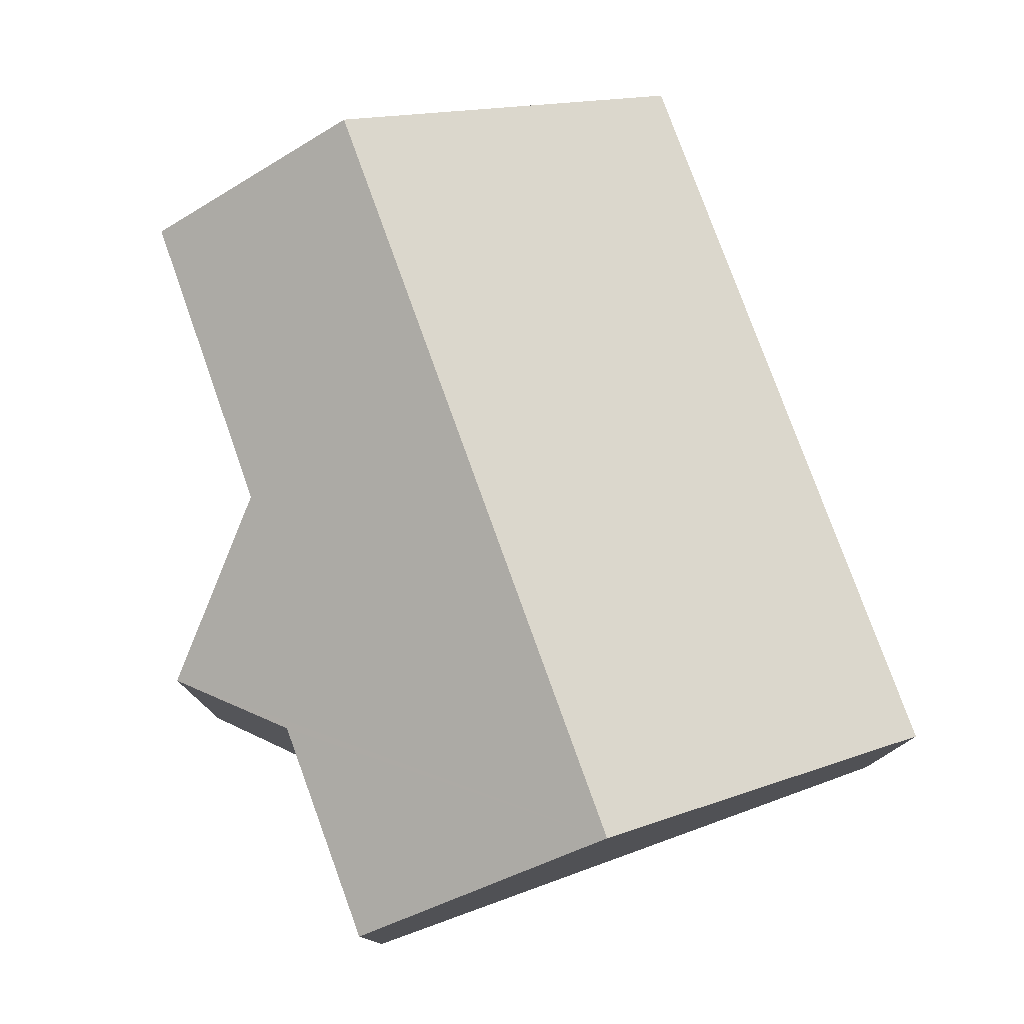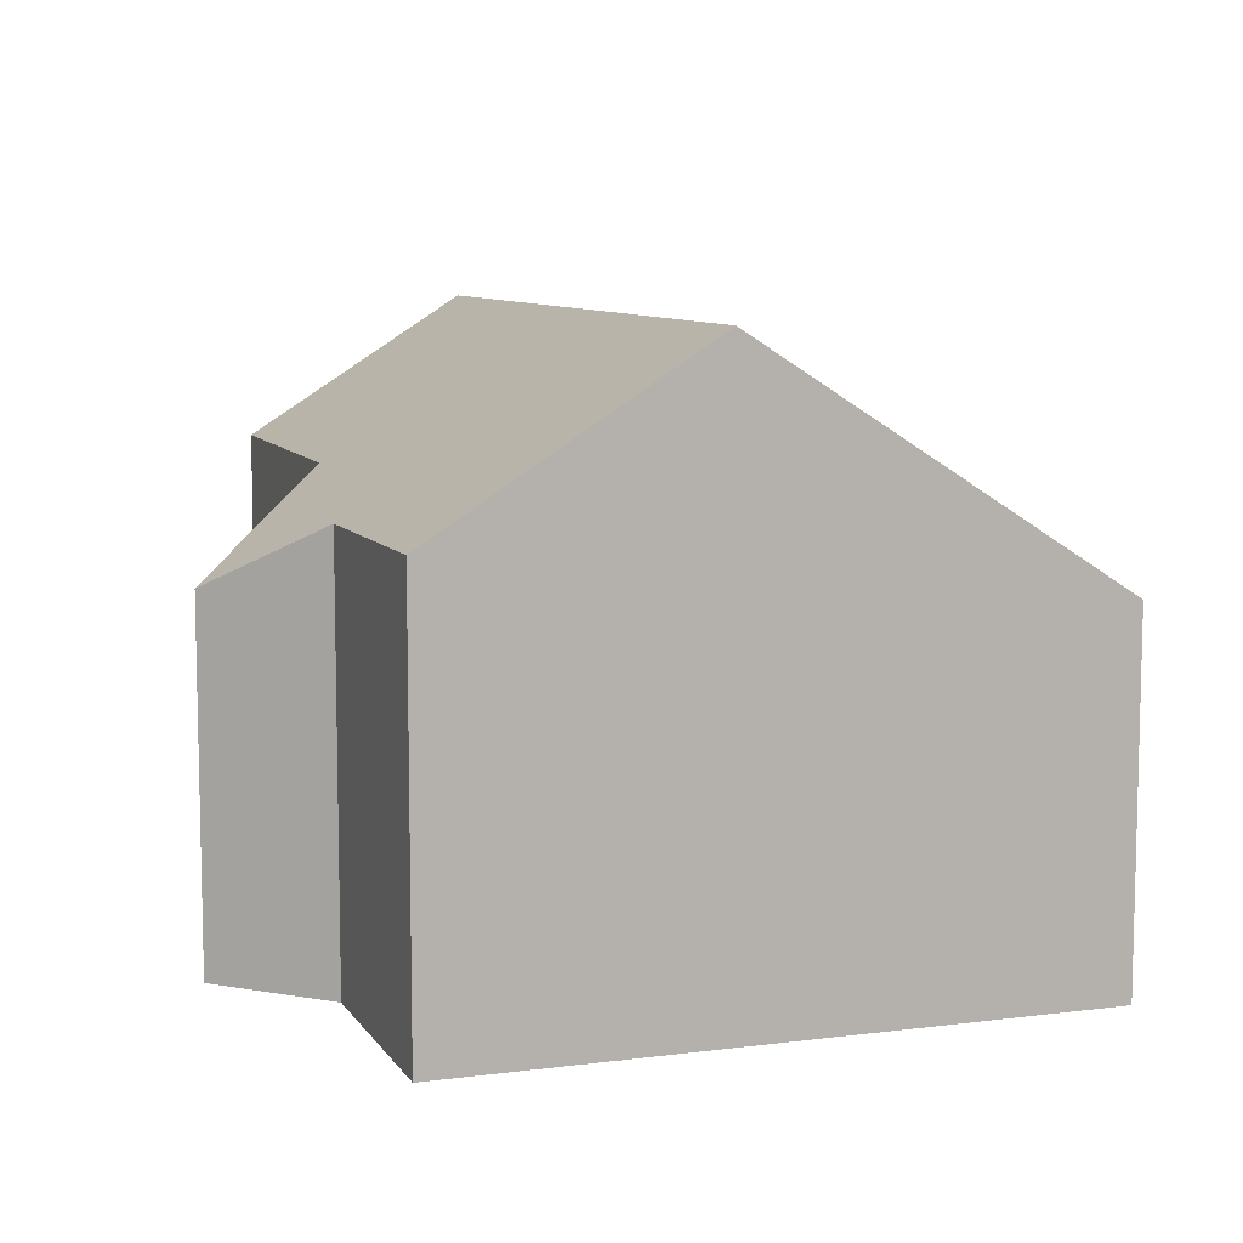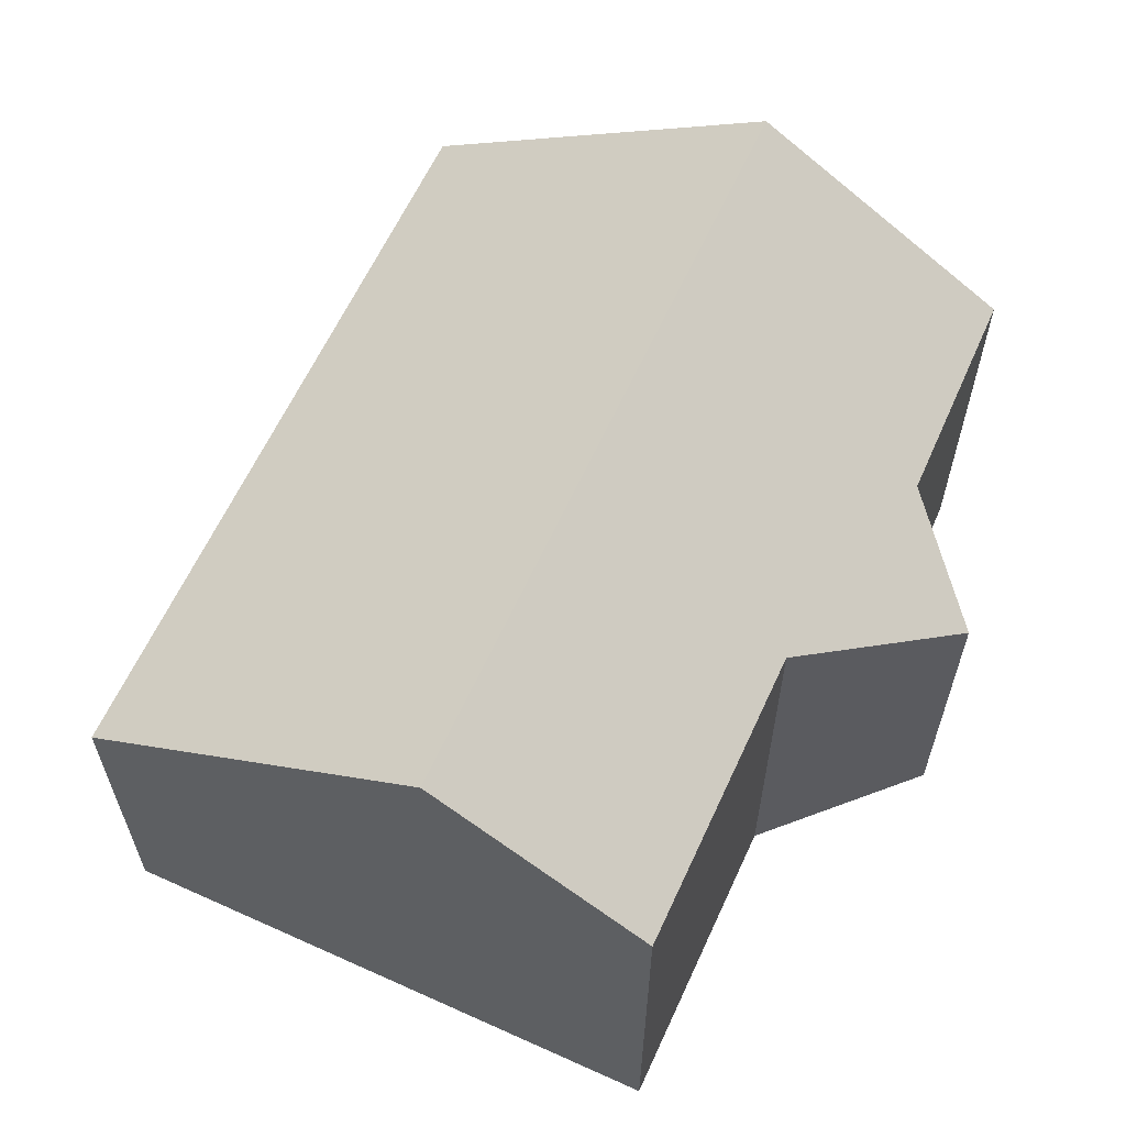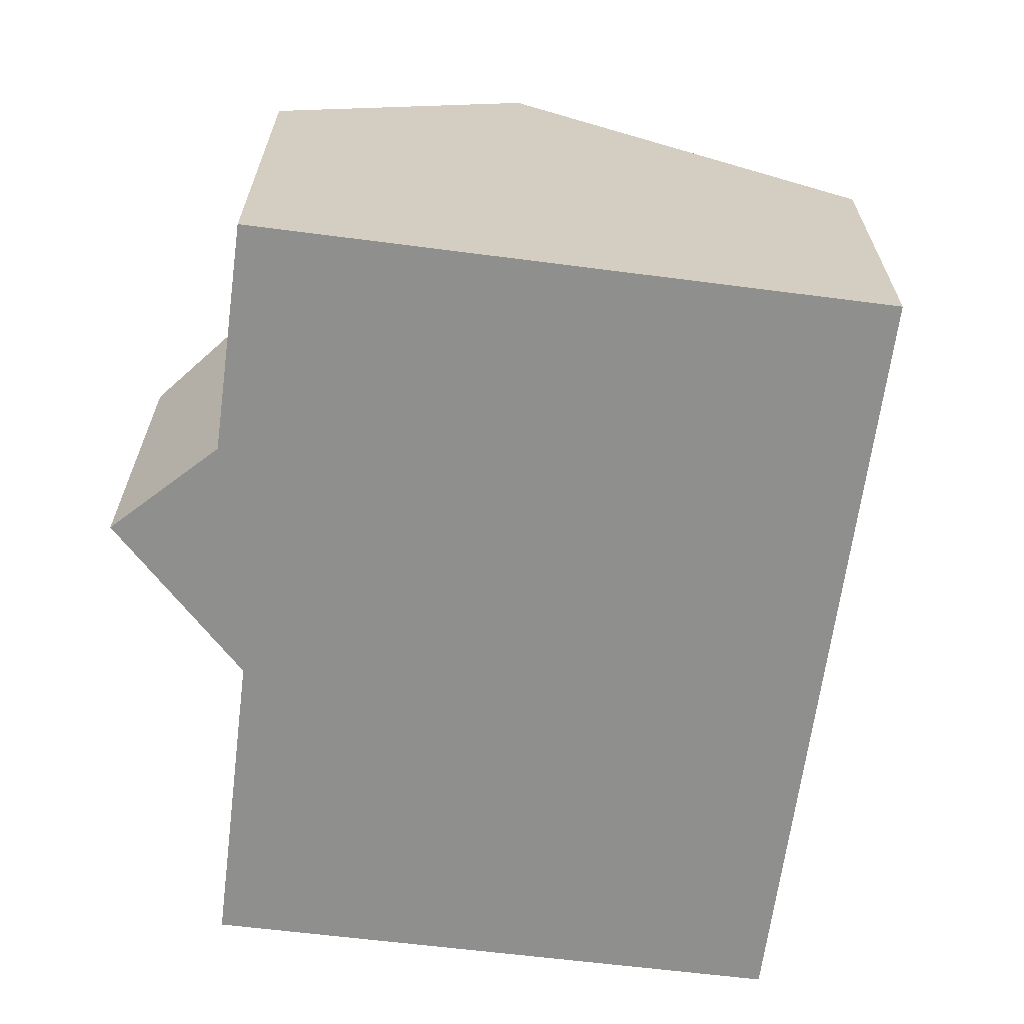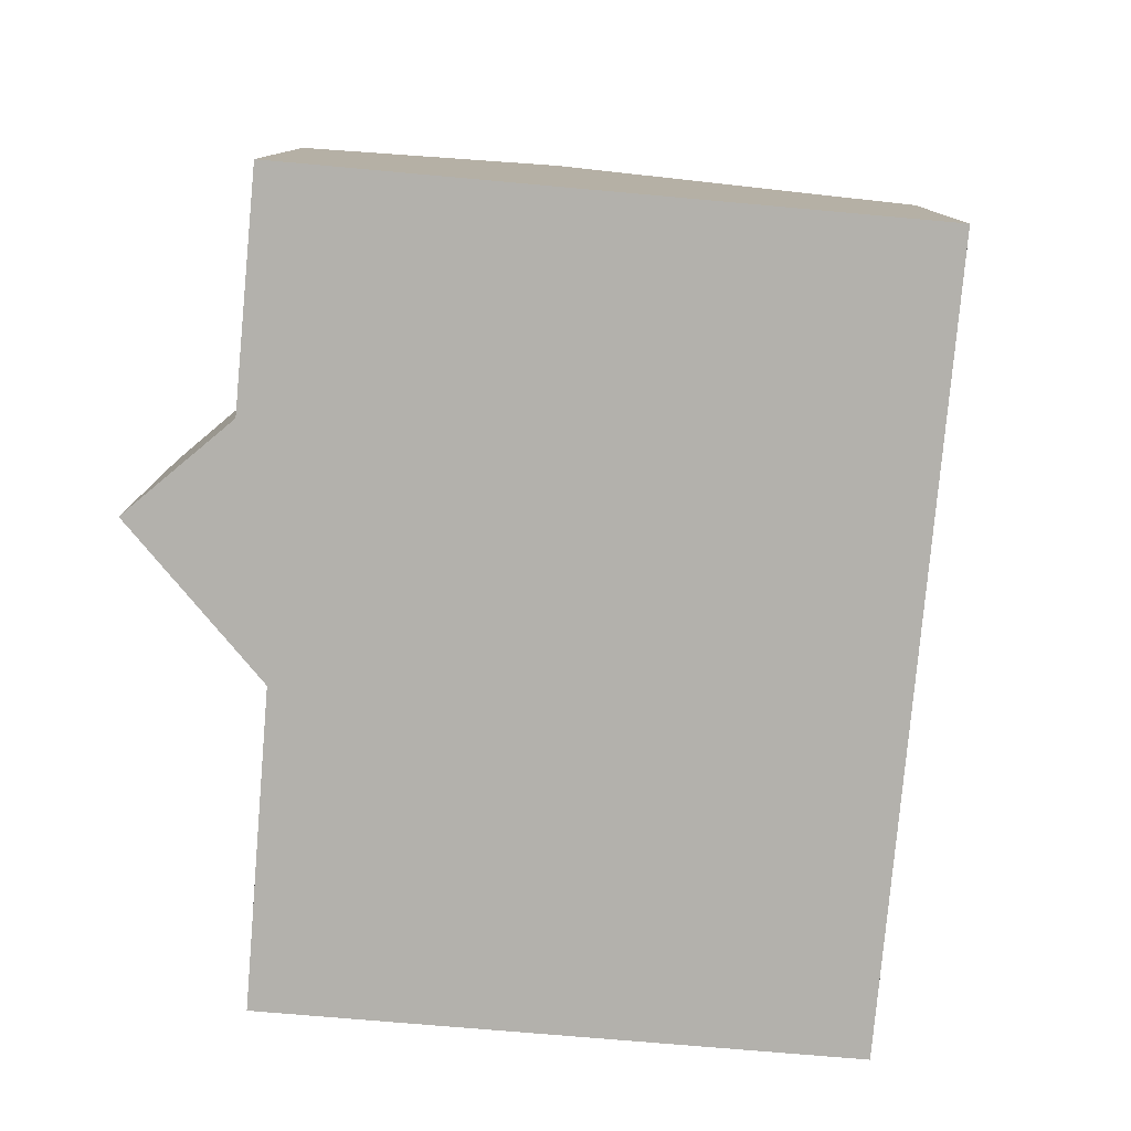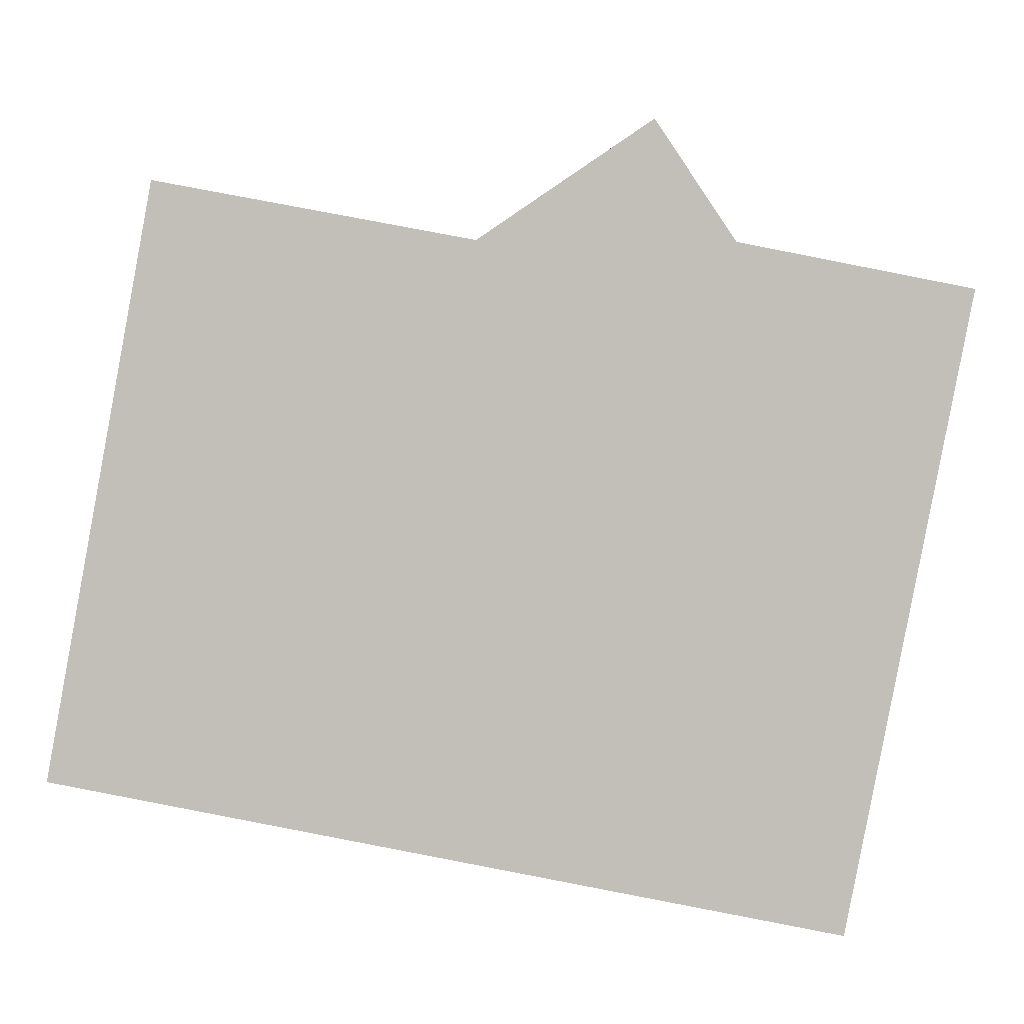
<metadata>
{"format":"obj","ext":"obj","renderer":"f3d","projection":"perspective","resolution":1024,"background":"white","views":[{"elev":78.1,"azim":81.0,"up":"+Y"},{"elev":8.6,"azim":81.5,"up":"+Y"},{"elev":61.5,"azim":-54.9,"up":"+Y"},{"elev":-65.3,"azim":93.4,"up":"+Y"},{"elev":-79.1,"azim":95.7,"up":"+Y"},{"elev":3.6,"azim":1.1,"up":"+Z"}]}
</metadata>
<code>
v  0.916 7.998 4.958
v  5.92 4.802 -1.132
v  0 4.802 2.94e-16
v  11.53 7.998 2.927
v  10.59 4.802 -2.025
v  5.716 6.054 7.162
v  1.468 6.071 7.947
v  8.04 4.8 8.731
v  9.115 5.666 7.135
v  12.22 5.678 6.522
v  0 0 0
v  0.916 -3.036e-16 4.958
v  1.468 -4.866e-16 7.947
v  5.716 -4.385e-16 7.162
v  12.22 -3.994e-16 6.522
v  9.115 -4.369e-16 7.135
v  8.04 -5.346e-16 8.731
v  11.53 -1.792e-16 2.927
v  10.59 1.24e-16 -2.025
v  5.92 6.931e-17 -1.132
g defaultobject
f 1 2 3
f 2 1 4
f 2 4 5
f 6 1 7
f 1 6 4
f 4 6 8
f 4 8 9
f 4 9 10
f 11 1 3
f 1 11 7
f 7 11 12
f 7 12 13
f 13 6 7
f 6 13 14
f 9 15 10
f 15 9 16
f 14 8 6
f 8 14 17
f 8 16 9
f 16 8 17
f 15 4 10
f 4 15 5
f 5 15 18
f 5 18 19
f 2 11 3
f 11 2 20
f 20 2 5
f 20 5 19
f 14 16 17
f 16 14 18
f 18 14 19
f 19 14 13
f 19 13 12
f 19 12 20
f 20 12 11
f 18 15 16

</code>
